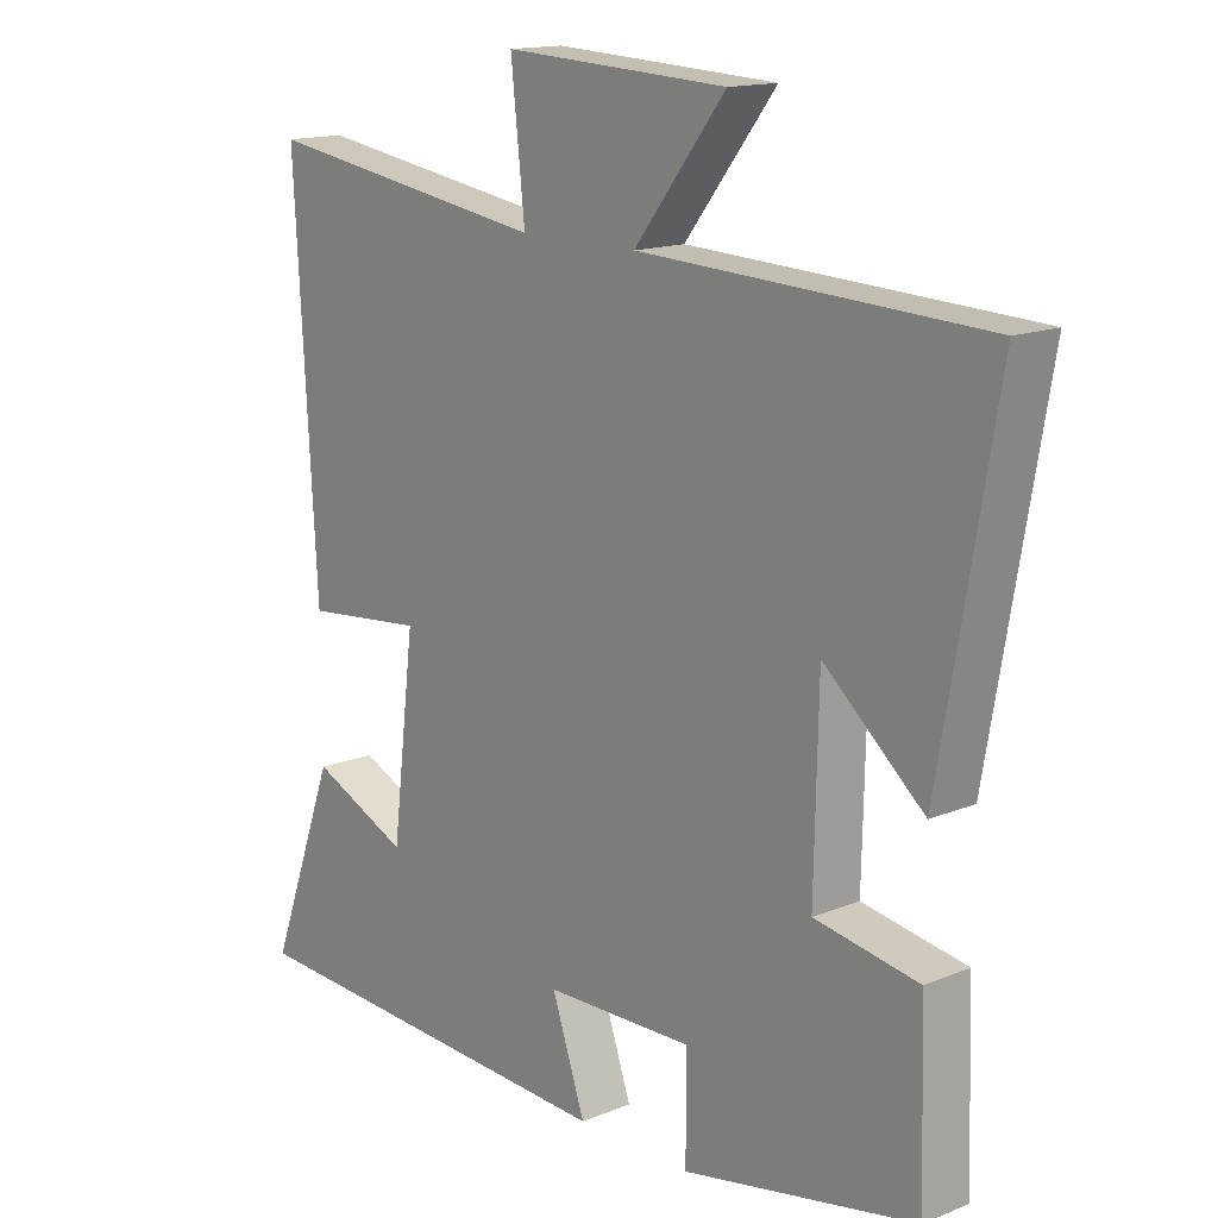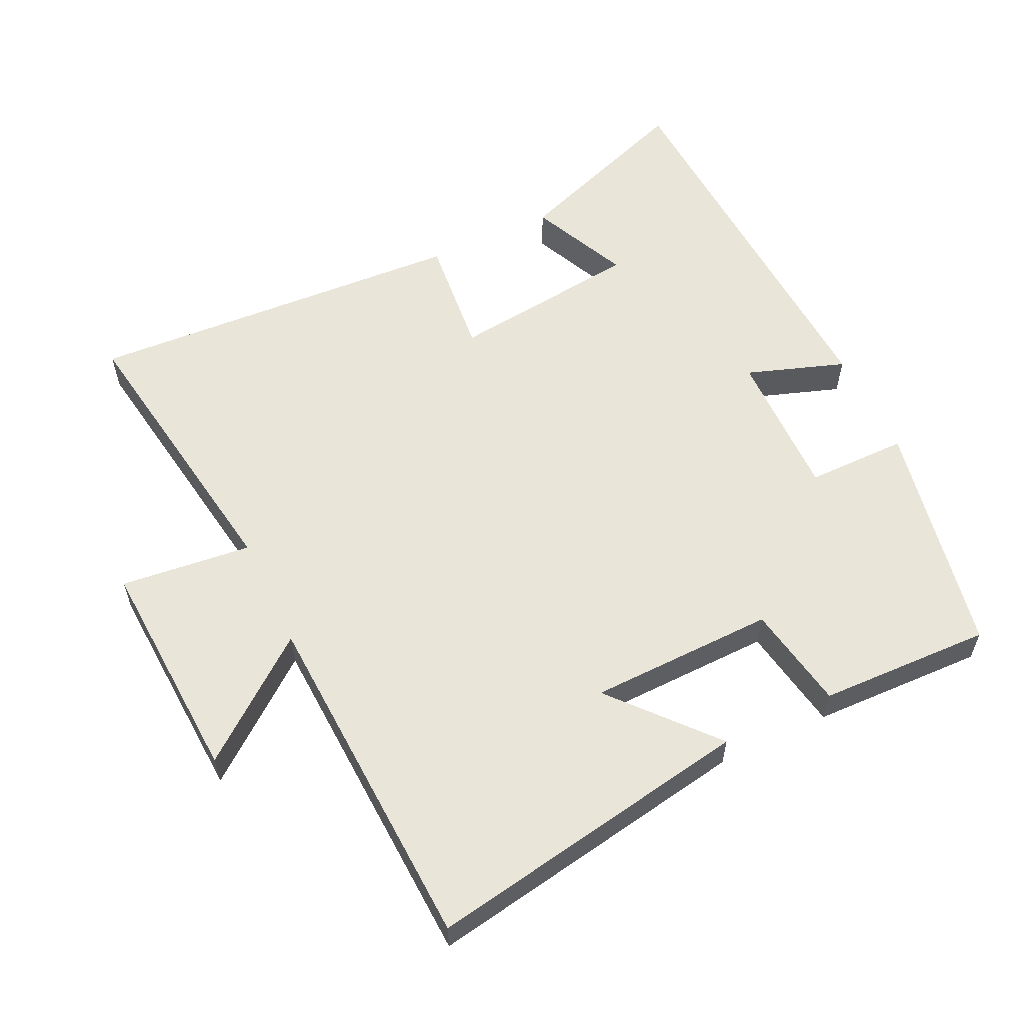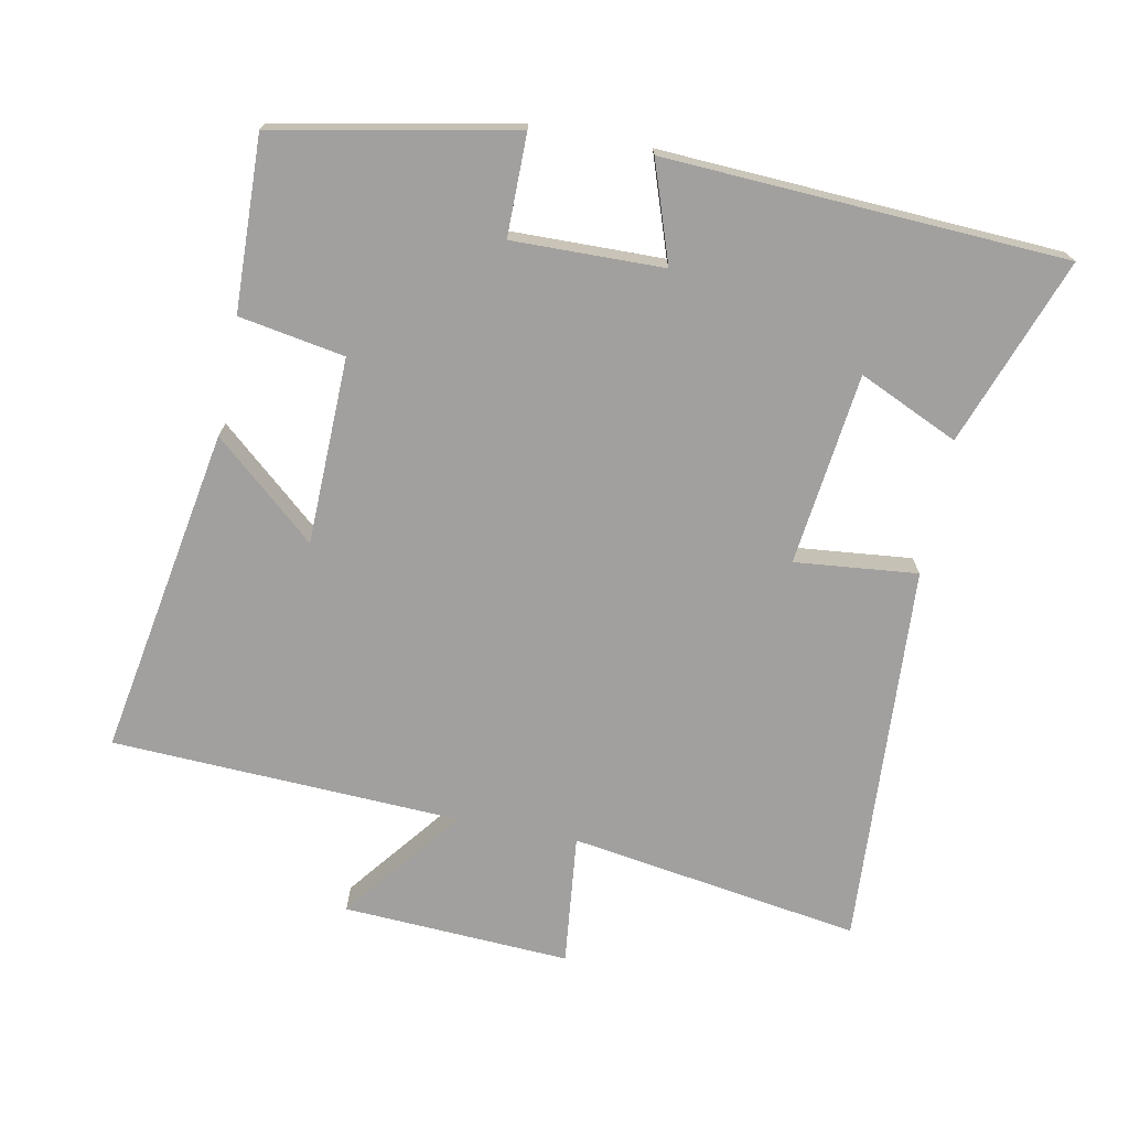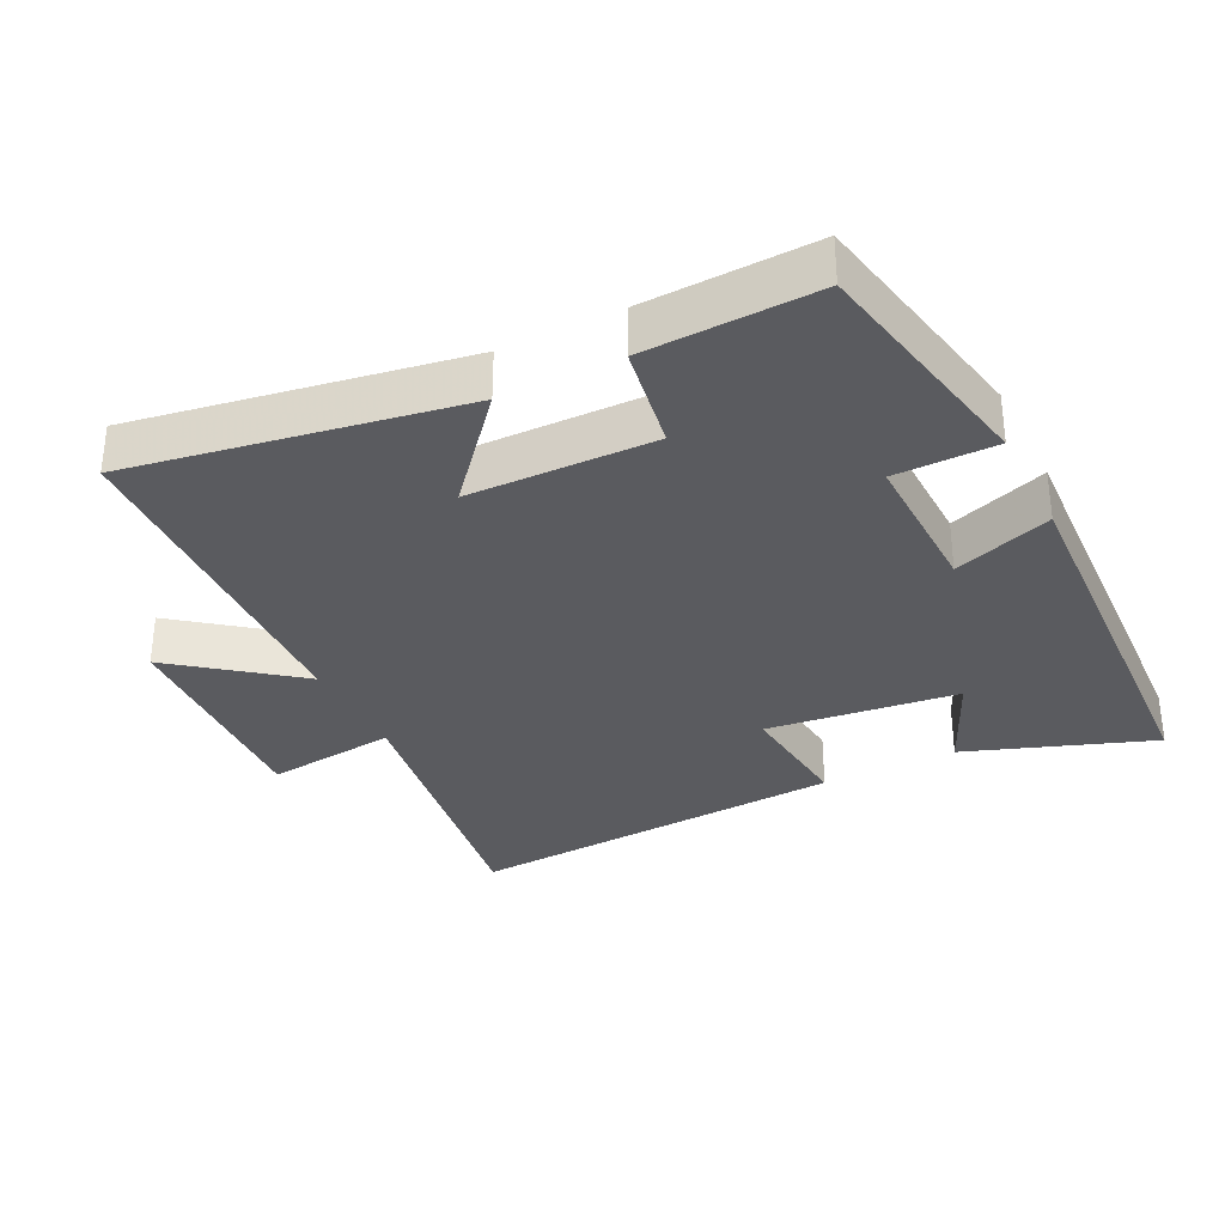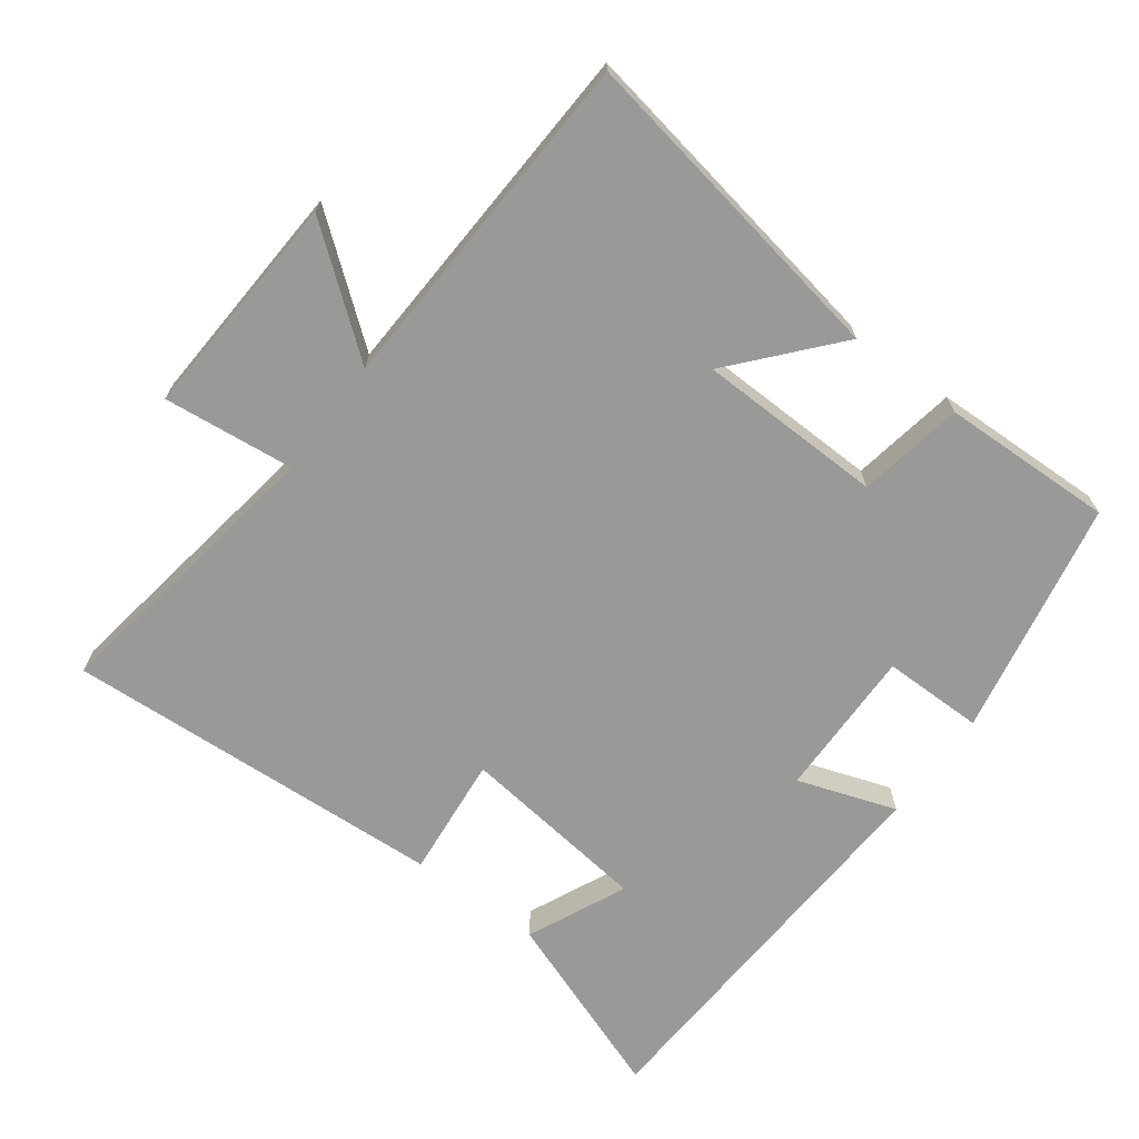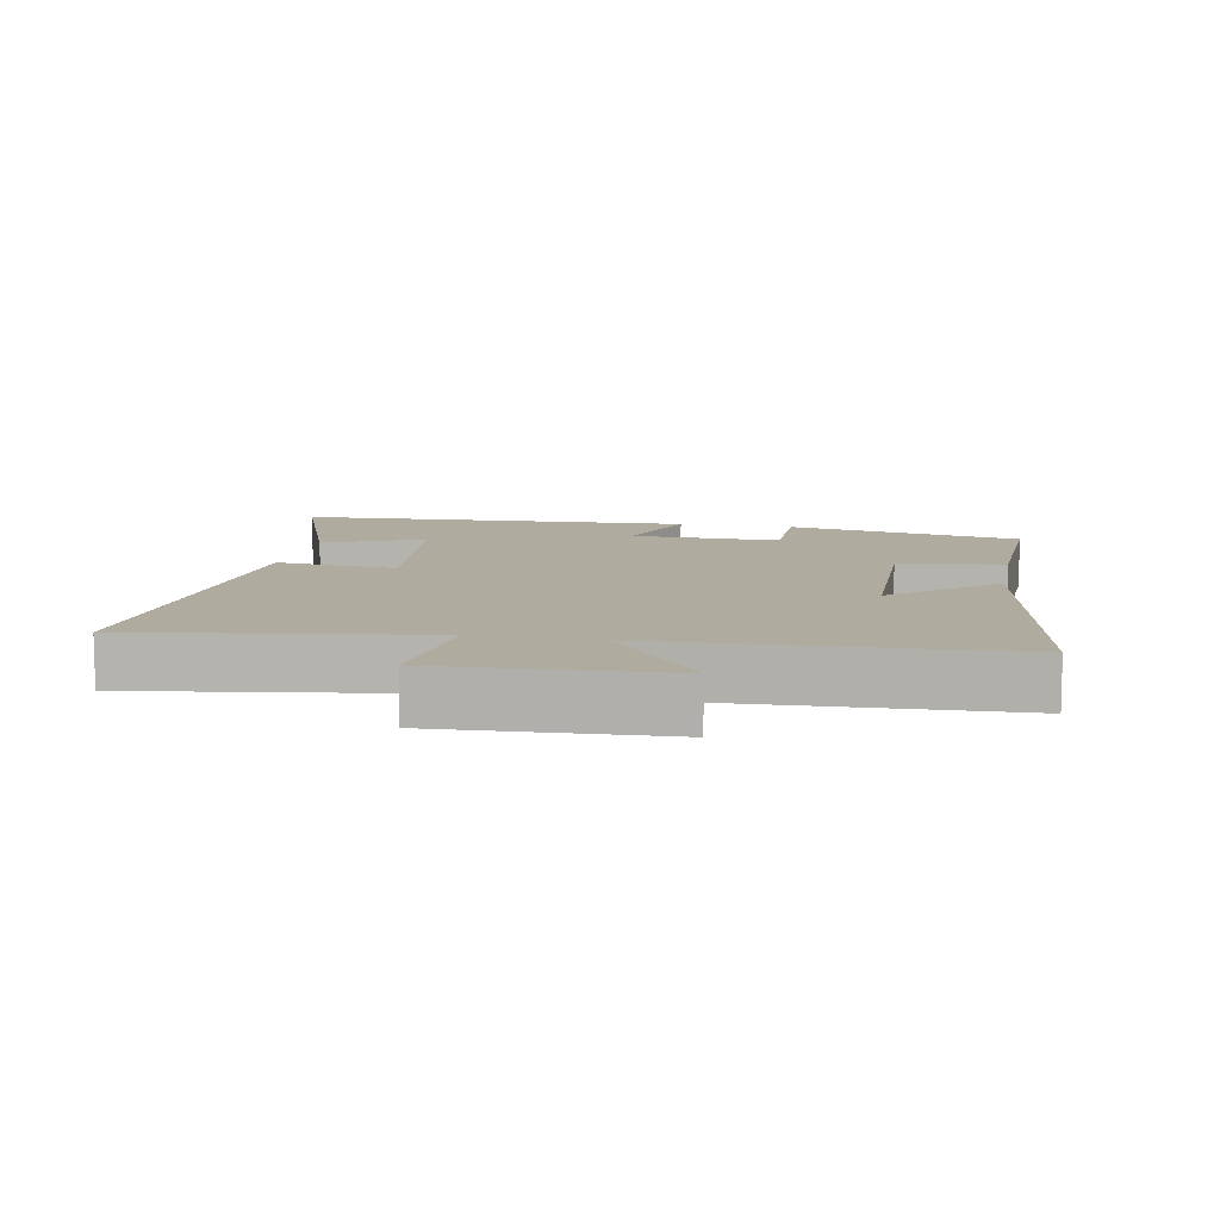
<metadata>
{"format":"obj","ext":"obj","renderer":"f3d","projection":"perspective","resolution":1024,"background":"white","views":[{"elev":14.9,"azim":48.8,"up":"+Z"},{"elev":58.0,"azim":64.5,"up":"+Y"},{"elev":-71.8,"azim":168.9,"up":"+Y"},{"elev":-32.9,"azim":116.7,"up":"+Y"},{"elev":-68.8,"azim":53.3,"up":"+Y"},{"elev":9.7,"azim":11.1,"up":"+Y"}]}
</metadata>
<code>
v -0.533 0.07 0.566
v -0.105 0.07 0.5
v -0.126 0.07 0.693
v 0.208 0.07 0.675
v 0.071 0.07 0.5
v 0.584 0.07 0.477
v 0.5 0.07 -0.006
v 0.351 0.07 0.123
v 0.345 0.07 -0.151
v 0.5 0.07 -0.178
v 0.508 0.07 -0.432
v 0.159 0.07 -0.5
v 0.159 0.07 -0.351
v -0.063 0.07 -0.355
v -0.013 0.07 -0.5
v -0.6 0.07 -0.47
v -0.5 0.07 -0.196
v -0.354 0.07 -0.262
v -0.32 0.07 0.02
v -0.5 0.07 0.002
v -0.533 0 0.566
v -0.105 0 0.5
v -0.126 0 0.693
v 0.208 0 0.675
v 0.071 0 0.5
v 0.584 0 0.477
v 0.5 0 -0.006
v 0.351 0 0.123
v 0.345 0 -0.151
v 0.5 0 -0.178
v 0.508 0 -0.432
v 0.159 0 -0.5
v 0.159 0 -0.351
v -0.063 0 -0.355
v -0.013 0 -0.5
v -0.6 0 -0.47
v -0.5 0 -0.196
v -0.354 0 -0.262
v -0.32 0 0.02
v -0.5 0 0.002
f 19 20 1 2
f 18 19 2
f 15 16 17 18
f 14 15 18
f 13 14 18 2
f 10 11 12 13
f 9 10 13
f 8 9 13 2
f 5 6 7 8
f 5 8 2 3
f 3 4 5
f 22 21 40 39
f 22 39 38
f 38 37 36 35
f 38 35 34
f 22 38 34 33
f 33 32 31 30
f 33 30 29
f 22 33 29 28
f 28 27 26 25
f 23 22 28 25
f 25 24 23
f 1 21 22 2
f 2 22 23 3
f 3 23 24 4
f 4 24 25 5
f 5 25 26 6
f 6 26 27 7
f 7 27 28 8
f 8 28 29 9
f 9 29 30 10
f 10 30 31 11
f 11 31 32 12
f 12 32 33 13
f 13 33 34 14
f 14 34 35 15
f 15 35 36 16
f 16 36 37 17
f 17 37 38 18
f 18 38 39 19
f 19 39 40 20
f 20 40 21 1

</code>
